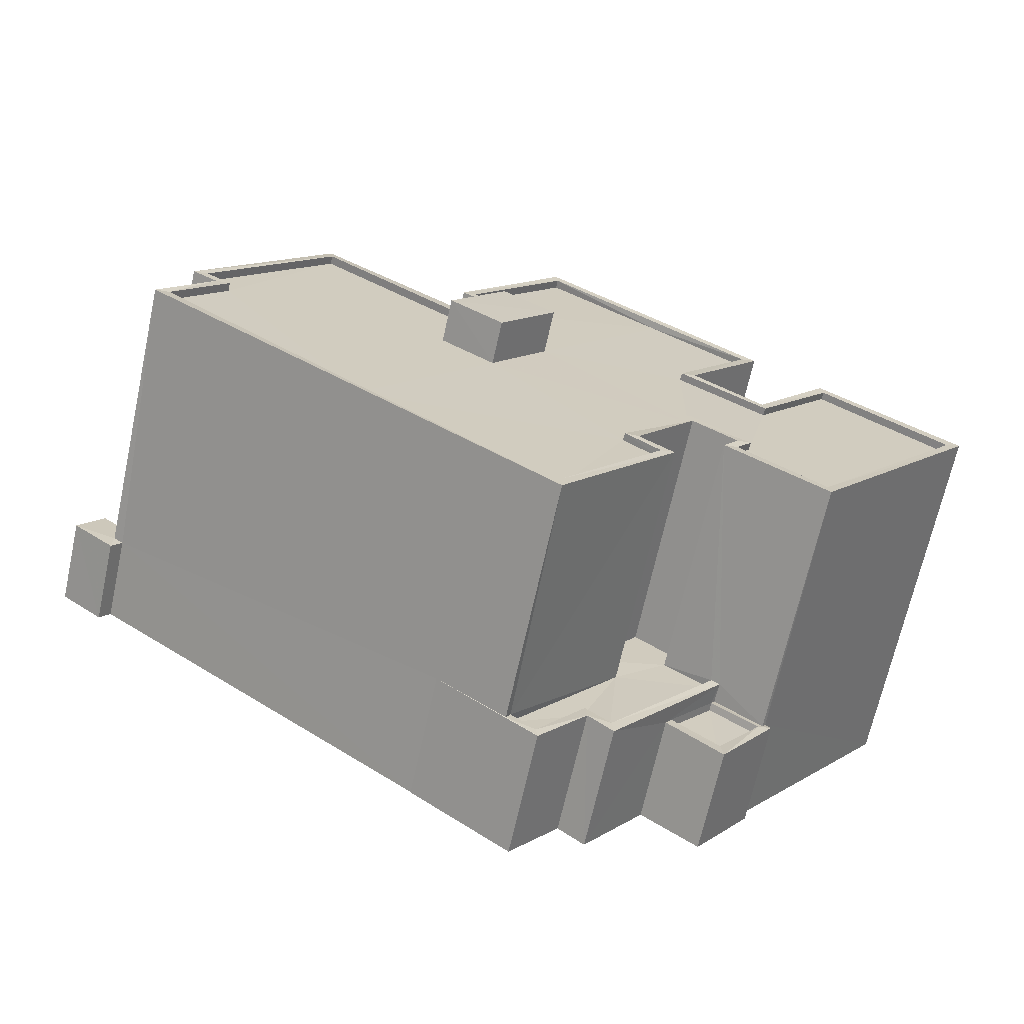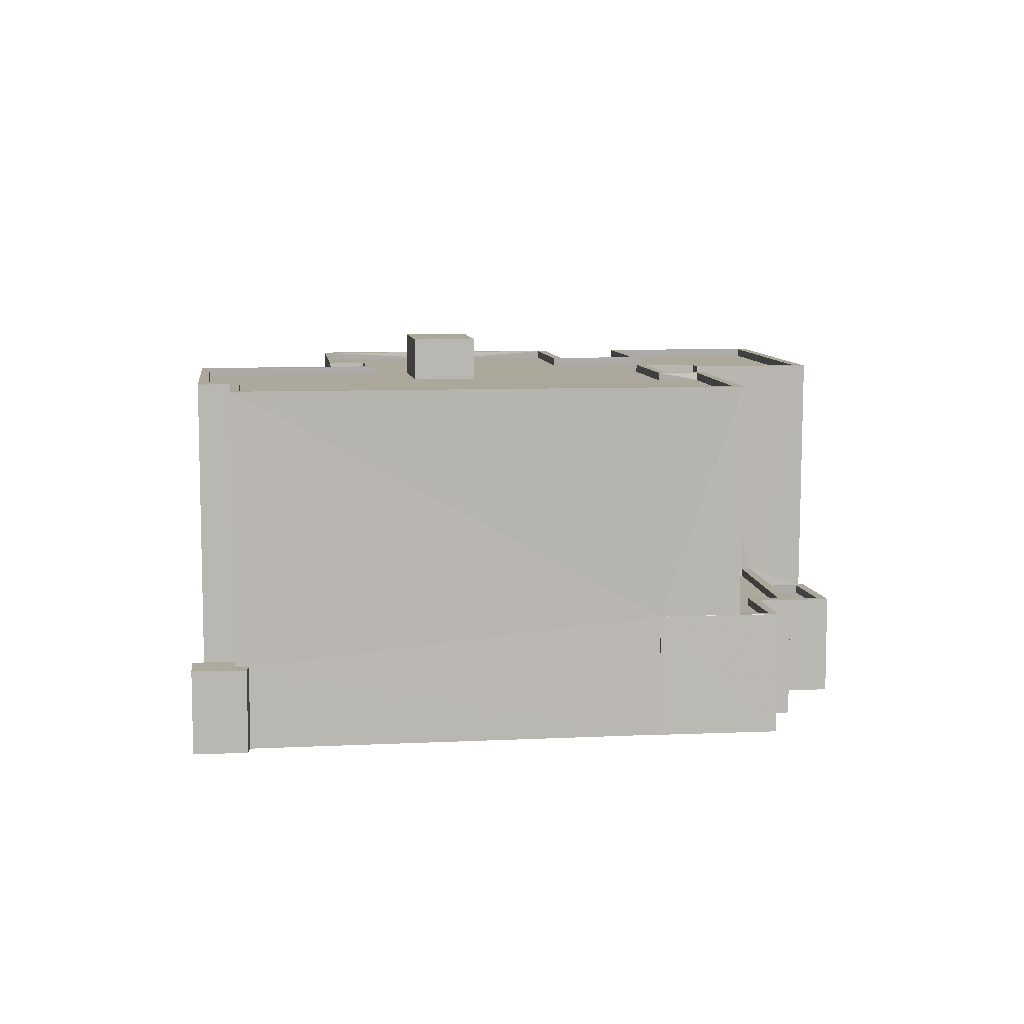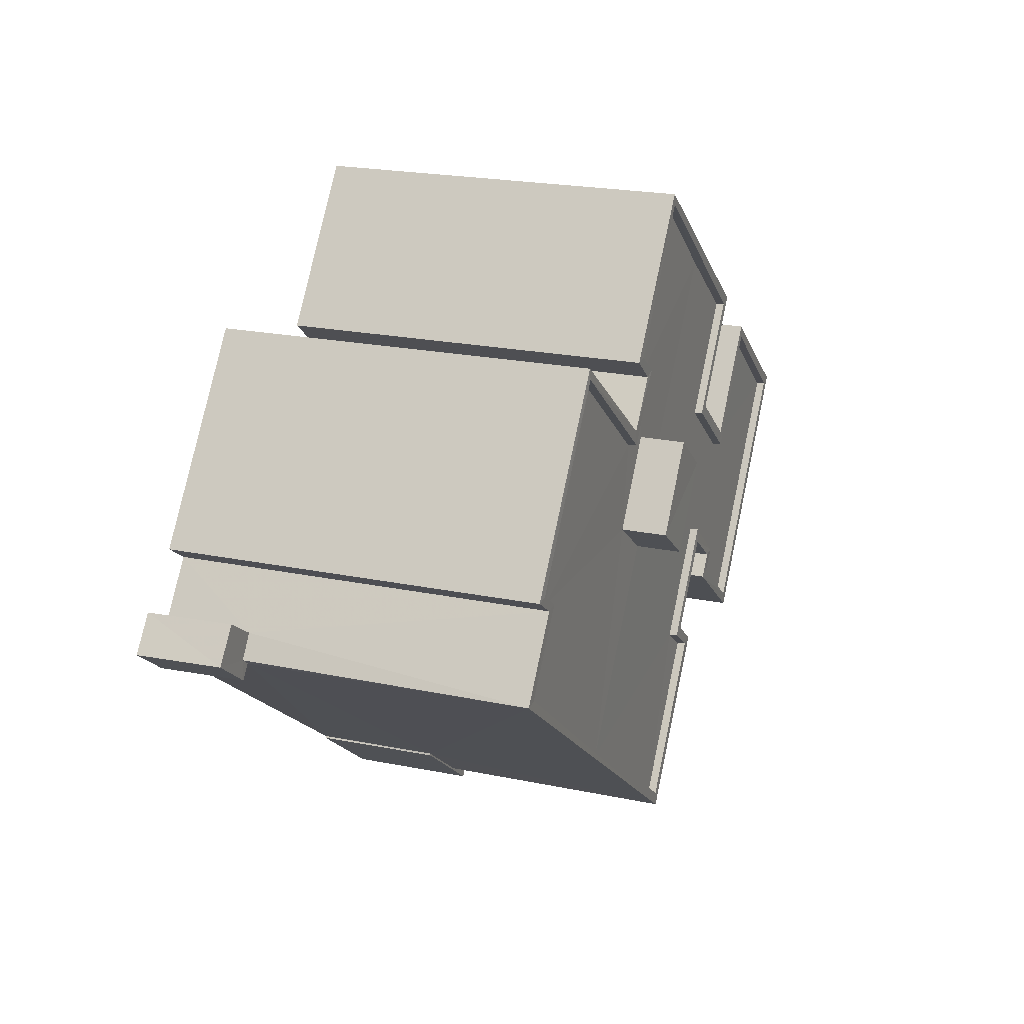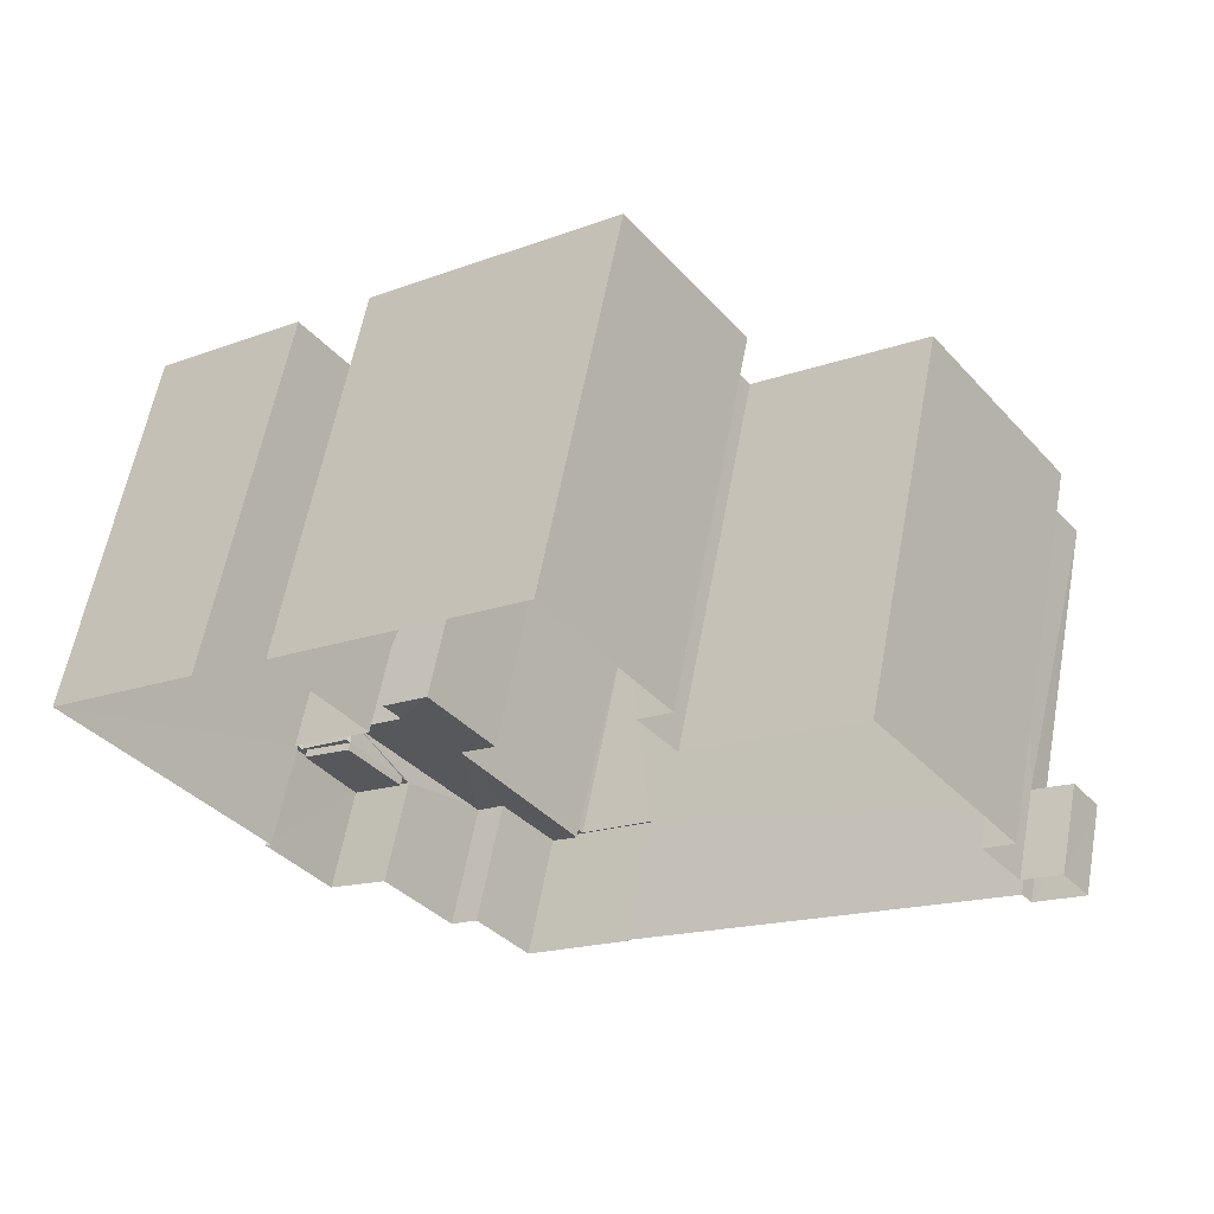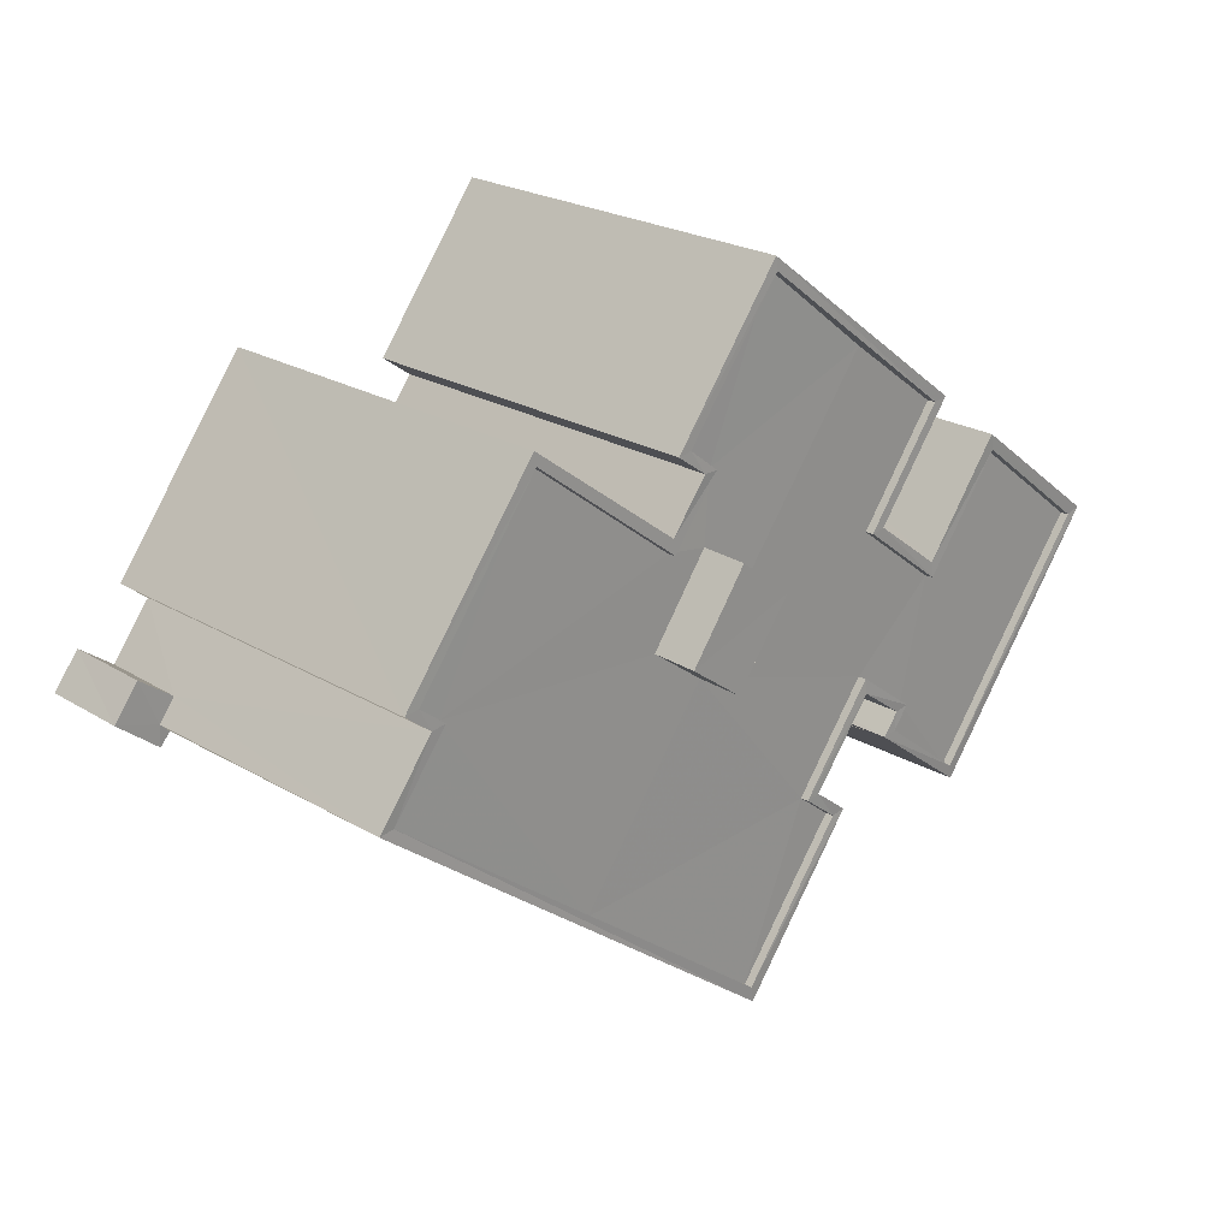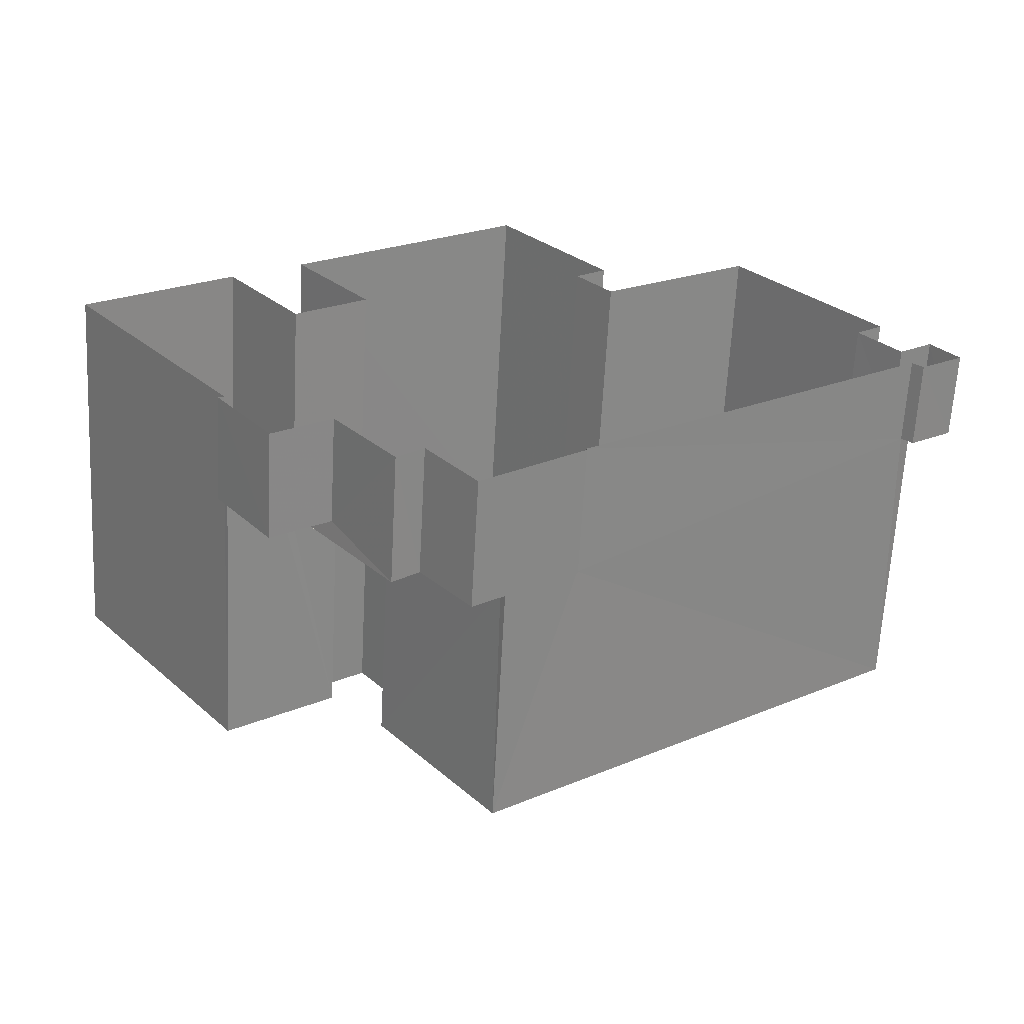
<metadata>
{"format":"obj","ext":"obj","renderer":"f3d","projection":"perspective","resolution":1024,"background":"white","views":[{"elev":-68.1,"azim":-12.3,"up":"+Y"},{"elev":8.5,"azim":-44.8,"up":"+Z"},{"elev":22.0,"azim":-69.9,"up":"+Y"},{"elev":60.6,"azim":-169.3,"up":"+Y"},{"elev":23.0,"azim":-44.3,"up":"+Y"},{"elev":-64.2,"azim":177.0,"up":"+Y"}]}
</metadata>
<code>
v 1.203e+05 7.872e+05 12.49
v 1.203e+05 7.872e+05 12.49
v 1.203e+05 7.873e+05 12.49
v 1.203e+05 7.872e+05 12.49
v 1.203e+05 7.872e+05 12.49
v 1.203e+05 7.872e+05 12.49
v 1.203e+05 7.872e+05 12.49
v 1.203e+05 7.872e+05 12.49
v 1.203e+05 7.873e+05 12.49
v 1.203e+05 7.873e+05 12.49
v 1.203e+05 7.873e+05 12.49
v 1.203e+05 7.873e+05 12.48
v 1.203e+05 7.872e+05 12.48
v 1.203e+05 7.873e+05 12.49
v 1.203e+05 7.872e+05 12.48
v 1.203e+05 7.872e+05 12.48
v 1.203e+05 7.872e+05 12.48
v 1.203e+05 7.872e+05 12.48
v 1.203e+05 7.872e+05 12.48
v 1.203e+05 7.872e+05 12.48
v 1.203e+05 7.872e+05 12.48
v 1.203e+05 7.872e+05 12.48
v 1.203e+05 7.872e+05 12.48
v 1.203e+05 7.872e+05 12.48
v 1.203e+05 7.872e+05 12.48
v 1.203e+05 7.872e+05 12.48
v 1.203e+05 7.872e+05 15.06
v 1.203e+05 7.872e+05 15.06
v 1.203e+05 7.872e+05 15.06
v 1.203e+05 7.872e+05 15.06
v 1.203e+05 7.872e+05 15.06
v 1.203e+05 7.872e+05 15.06
v 1.203e+05 7.873e+05 23.49
v 1.203e+05 7.873e+05 23.49
v 1.203e+05 7.873e+05 23.48
v 1.203e+05 7.873e+05 23.48
v 1.203e+05 7.873e+05 23.48
v 1.203e+05 7.873e+05 23.48
v 1.203e+05 7.873e+05 23.48
v 1.203e+05 7.873e+05 23.48
v 1.203e+05 7.872e+05 23.48
v 1.203e+05 7.873e+05 23.48
v 1.203e+05 7.873e+05 23.48
v 1.203e+05 7.873e+05 23.48
v 1.203e+05 7.872e+05 23.48
v 1.203e+05 7.872e+05 23.48
v 1.203e+05 7.872e+05 23.48
v 1.203e+05 7.872e+05 23.48
v 1.203e+05 7.872e+05 23.48
v 1.203e+05 7.872e+05 23.48
v 1.203e+05 7.872e+05 23.23
v 1.203e+05 7.873e+05 23.23
v 1.203e+05 7.873e+05 23.23
v 1.203e+05 7.872e+05 23.23
v 1.203e+05 7.872e+05 23.23
v 1.203e+05 7.872e+05 23.23
v 1.203e+05 7.872e+05 23.23
v 1.203e+05 7.872e+05 23.23
v 1.203e+05 7.872e+05 23.23
v 1.203e+05 7.872e+05 23.22
v 1.203e+05 7.872e+05 23.23
v 1.203e+05 7.872e+05 23.23
v 1.203e+05 7.872e+05 23.22
v 1.203e+05 7.872e+05 23.23
v 1.203e+05 7.872e+05 23.23
v 1.203e+05 7.872e+05 23.23
v 1.203e+05 7.872e+05 23.23
v 1.203e+05 7.872e+05 23.24
v 1.203e+05 7.872e+05 23.24
v 1.203e+05 7.873e+05 23.23
v 1.203e+05 7.872e+05 23.24
v 1.203e+05 7.873e+05 23.24
v 1.203e+05 7.872e+05 23.23
v 1.203e+05 7.872e+05 23.23
v 1.203e+05 7.873e+05 23.23
v 1.203e+05 7.873e+05 23.23
v 1.203e+05 7.872e+05 23.48
v 1.203e+05 7.872e+05 23.48
v 1.203e+05 7.872e+05 23.48
v 1.203e+05 7.872e+05 23.48
v 1.203e+05 7.872e+05 23.48
v 1.203e+05 7.872e+05 23.48
v 1.203e+05 7.872e+05 23.47
v 1.203e+05 7.872e+05 23.47
v 1.203e+05 7.872e+05 23.47
v 1.203e+05 7.872e+05 23.47
v 1.203e+05 7.872e+05 23.49
v 1.203e+05 7.872e+05 23.48
v 1.203e+05 7.872e+05 23.49
v 1.203e+05 7.872e+05 23.48
v 1.203e+05 7.872e+05 23.49
v 1.203e+05 7.872e+05 23.49
v 1.203e+05 7.872e+05 23.49
v 1.203e+05 7.872e+05 23.48
v 1.203e+05 7.872e+05 23.48
v 1.203e+05 7.872e+05 23.48
v 1.203e+05 7.872e+05 23.48
v 1.203e+05 7.872e+05 23.49
v 1.203e+05 7.872e+05 16.03
v 1.203e+05 7.872e+05 16.03
v 1.203e+05 7.872e+05 16.03
v 1.203e+05 7.872e+05 16.03
v 1.203e+05 7.872e+05 16.03
v 1.203e+05 7.872e+05 16.03
v 1.203e+05 7.872e+05 16.03
v 1.203e+05 7.872e+05 16.03
v 1.203e+05 7.872e+05 16.03
v 1.203e+05 7.872e+05 16.03
v 1.203e+05 7.872e+05 16.28
v 1.203e+05 7.872e+05 16.28
v 1.203e+05 7.872e+05 16.28
v 1.203e+05 7.872e+05 16.28
v 1.203e+05 7.872e+05 16.28
v 1.203e+05 7.872e+05 16.28
v 1.203e+05 7.872e+05 16.28
v 1.203e+05 7.872e+05 16.28
v 1.203e+05 7.872e+05 16.28
v 1.203e+05 7.872e+05 16.28
v 1.203e+05 7.872e+05 16.28
v 1.203e+05 7.872e+05 16.28
v 1.203e+05 7.872e+05 15.41
v 1.203e+05 7.872e+05 15.4
v 1.203e+05 7.872e+05 15.4
v 1.203e+05 7.872e+05 15.41
v 1.203e+05 7.872e+05 15.65
v 1.203e+05 7.872e+05 15.65
v 1.203e+05 7.872e+05 15.65
v 1.203e+05 7.872e+05 15.65
v 1.203e+05 7.872e+05 15.65
v 1.203e+05 7.872e+05 15.65
v 1.203e+05 7.872e+05 15.66
v 1.203e+05 7.872e+05 15.66
v 1.203e+05 7.872e+05 15.66
v 1.203e+05 7.872e+05 15.66
v 1.203e+05 7.872e+05 24.58
v 1.203e+05 7.872e+05 24.58
v 1.203e+05 7.872e+05 24.58
v 1.203e+05 7.872e+05 24.58
f 1 2 3
f 4 5 6
f 5 7 8
f 9 10 11
f 12 13 9
f 1 7 4
f 14 1 3
f 15 16 17
f 13 14 10
f 18 19 20
f 21 22 23
f 19 24 13
f 7 1 17
f 25 26 24
f 17 26 15
f 24 22 21
f 22 19 18
f 4 7 5
f 13 10 9
f 14 17 1
f 17 14 13
f 24 17 13
f 19 22 24
f 24 26 17
f 27 28 29
f 30 29 31
f 31 29 32
f 29 28 32
f 33 34 35
f 36 37 38
f 39 40 38
f 34 41 35
f 35 42 43
f 43 44 36
f 45 46 47
f 46 48 47
f 49 48 50
f 50 48 46
f 50 40 39
f 41 42 35
f 49 50 39
f 39 38 37
f 36 44 37
f 44 43 42
f 51 52 53
f 54 55 56
f 54 56 57
f 58 59 60
f 61 57 62
f 61 51 53
f 51 62 59
f 59 63 60
f 56 55 64
f 65 63 66
f 56 62 57
f 62 66 59
f 61 62 51
f 59 66 63
f 67 54 57
f 68 54 69
f 53 70 61
f 71 69 72
f 70 73 61
f 74 67 73
f 75 70 53
f 75 76 70
f 72 69 74
f 70 74 73
f 54 67 69
f 69 67 74
f 77 78 79
f 80 79 81
f 82 80 81
f 77 83 84
f 84 83 85
f 47 86 45
f 86 85 45
f 84 85 86
f 79 78 81
f 78 77 84
f 34 33 87
f 82 88 80
f 89 90 91
f 87 92 93
f 92 89 91
f 94 95 96
f 95 80 88
f 94 97 90
f 92 91 98
f 34 87 93
f 93 92 98
f 97 91 90
f 94 96 97
f 95 88 96
f 99 100 101
f 102 103 104
f 104 99 101
f 105 106 107
f 100 105 101
f 108 105 107
f 101 105 108
f 102 104 101
f 109 110 111
f 112 113 114
f 110 115 111
f 113 116 117
f 118 114 113
f 119 111 120
f 117 116 120
f 117 118 113
f 115 117 120
f 111 115 120
f 121 122 123
f 121 124 122
f 125 126 127
f 128 127 129
f 128 130 131
f 129 126 132
f 129 132 133
f 131 130 134
f 130 128 129
f 127 126 129
f 135 136 137
f 135 138 136
f 7 31 8
f 7 30 31
f 32 5 8
f 31 32 8
f 32 6 5
f 32 28 6
f 4 6 28
f 27 4 28
f 90 89 109
f 90 109 111
f 89 29 30
f 109 30 17
f 17 30 7
f 109 89 30
f 83 125 85
f 85 125 18
f 83 126 125
f 18 125 22
f 33 14 3
f 33 35 14
f 35 10 14
f 35 43 10
f 36 11 10
f 43 36 10
f 36 9 11
f 36 38 9
f 38 12 9
f 38 40 12
f 50 13 12
f 40 50 12
f 50 19 13
f 50 46 19
f 46 20 19
f 46 45 20
f 45 18 20
f 45 85 18
f 29 89 27
f 4 27 1
f 1 27 92
f 27 89 92
f 87 2 1
f 92 87 1
f 87 3 2
f 87 33 3
f 132 126 114
f 126 83 114
f 100 112 105
f 105 112 77
f 114 83 77
f 112 114 77
f 106 105 77
f 79 106 77
f 80 106 79
f 80 107 106
f 95 107 80
f 95 108 107
f 101 108 95
f 94 101 95
f 102 101 119
f 111 119 90
f 90 119 94
f 119 101 94
f 93 71 72
f 34 93 72
f 34 72 74
f 41 34 74
f 41 74 70
f 42 41 70
f 44 70 76
f 44 42 70
f 37 76 75
f 37 44 76
f 52 39 53
f 53 37 75
f 53 39 37
f 49 52 51
f 49 39 52
f 49 51 59
f 48 49 59
f 48 59 58
f 47 48 58
f 47 58 60
f 86 47 60
f 84 60 63
f 84 86 60
f 78 63 65
f 78 84 63
f 78 65 66
f 81 78 66
f 82 66 62
f 82 81 66
f 88 62 56
f 88 82 62
f 88 56 64
f 96 88 64
f 96 64 55
f 97 96 55
f 68 91 54
f 54 97 55
f 54 91 97
f 91 68 69
f 98 91 69
f 93 69 71
f 93 98 69
f 119 120 103
f 102 119 103
f 100 99 113
f 112 100 113
f 116 99 104
f 116 113 99
f 120 104 103
f 120 116 104
f 17 16 110
f 109 17 110
f 15 110 16
f 15 115 110
f 132 114 133
f 121 133 134
f 124 121 134
f 24 131 25
f 131 114 118
f 25 131 118
f 134 114 131
f 133 114 134
f 117 26 25
f 118 117 25
f 115 15 26
f 117 115 26
f 21 128 131
f 24 21 131
f 125 127 23
f 22 125 23
f 128 21 23
f 127 128 23
f 133 123 129
f 133 121 123
f 130 123 122
f 130 129 123
f 134 130 122
f 124 134 122
f 57 137 136
f 67 57 136
f 136 73 67
f 136 138 73
f 61 73 138
f 135 61 138
f 61 135 137
f 57 61 137

</code>
